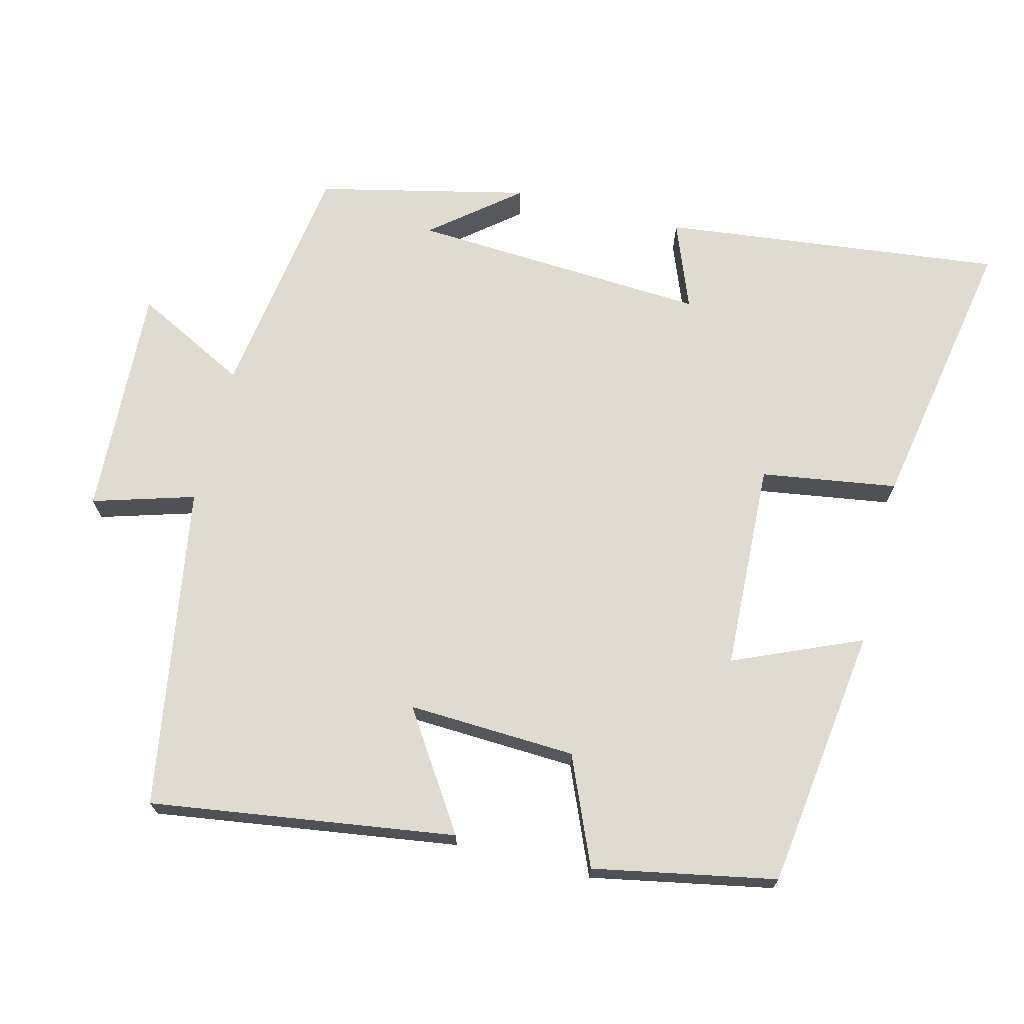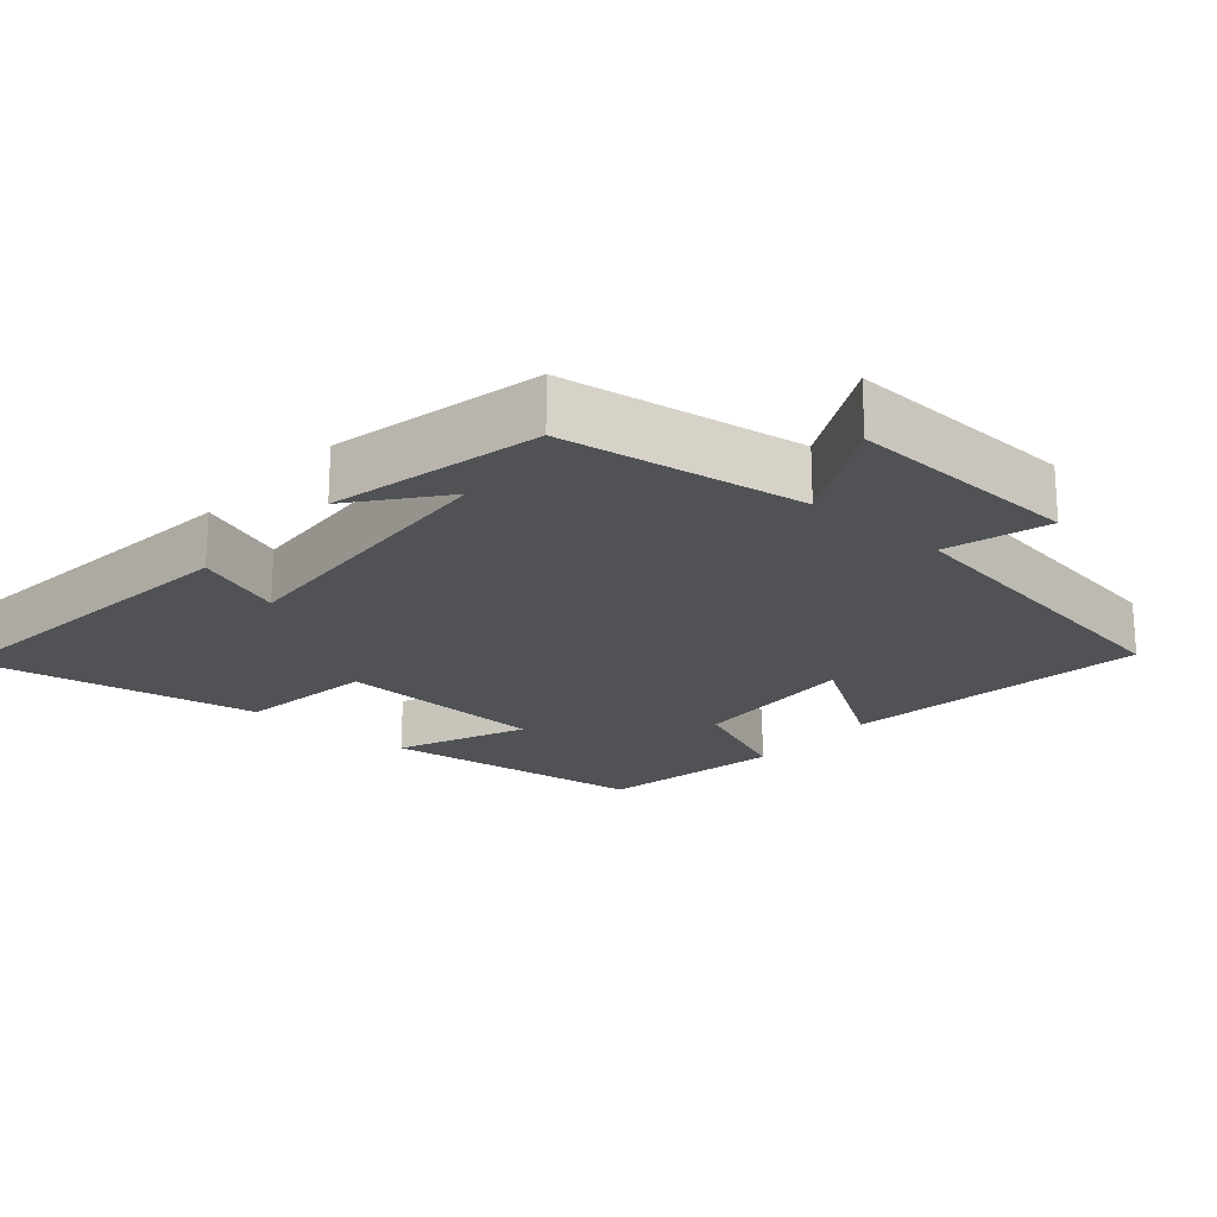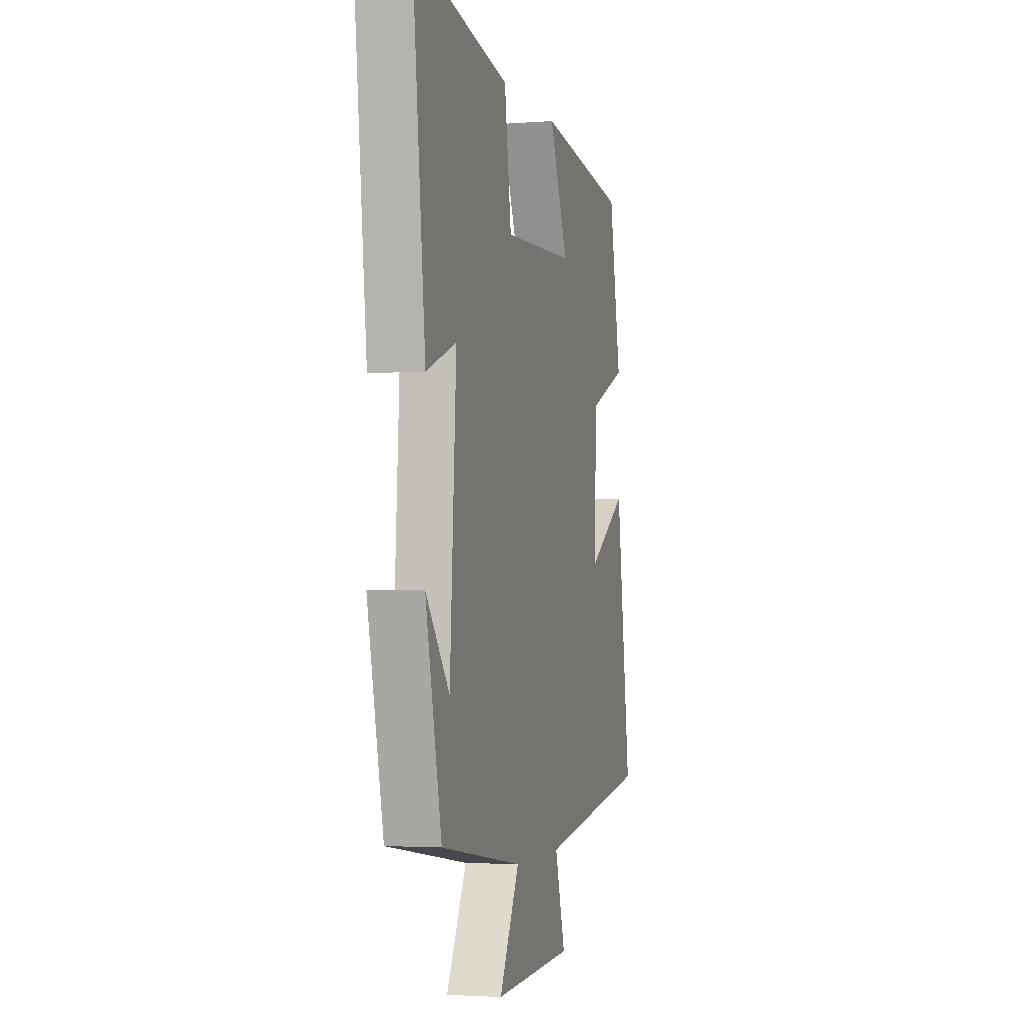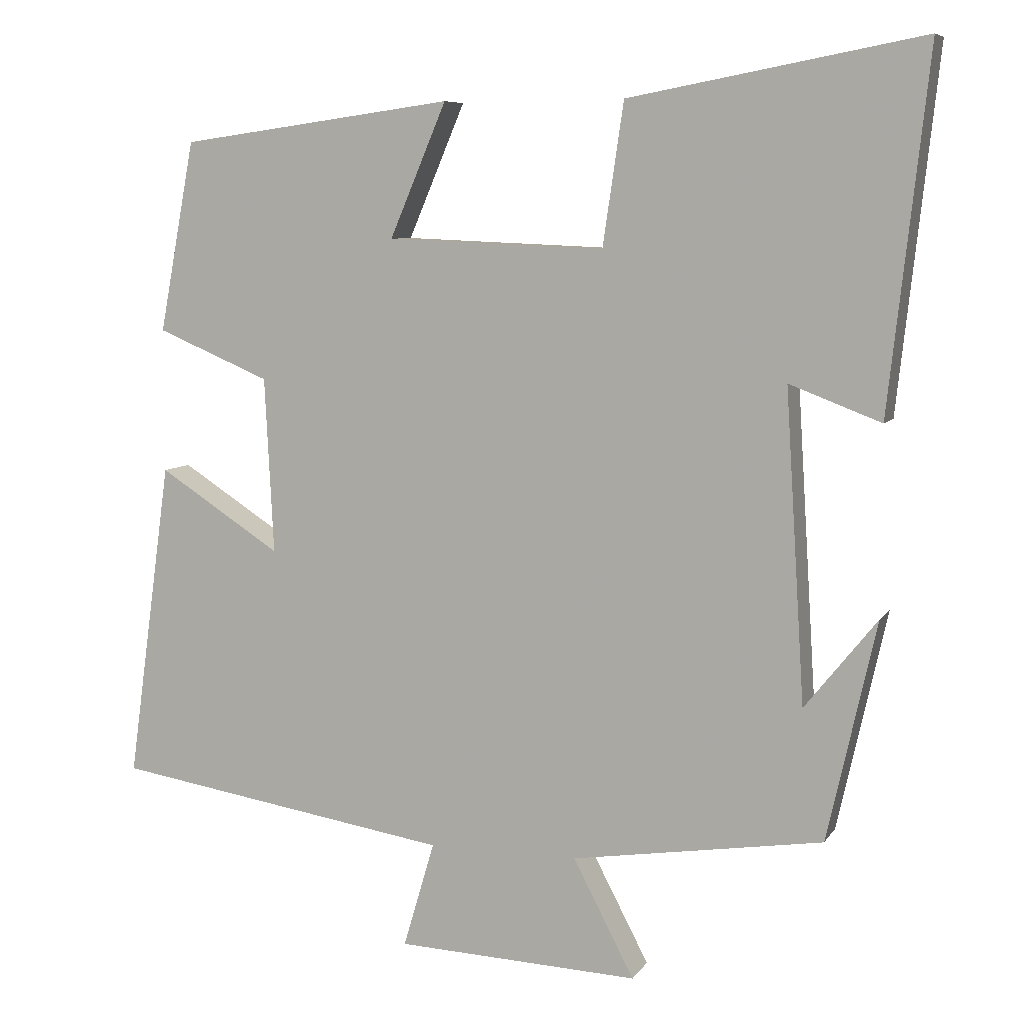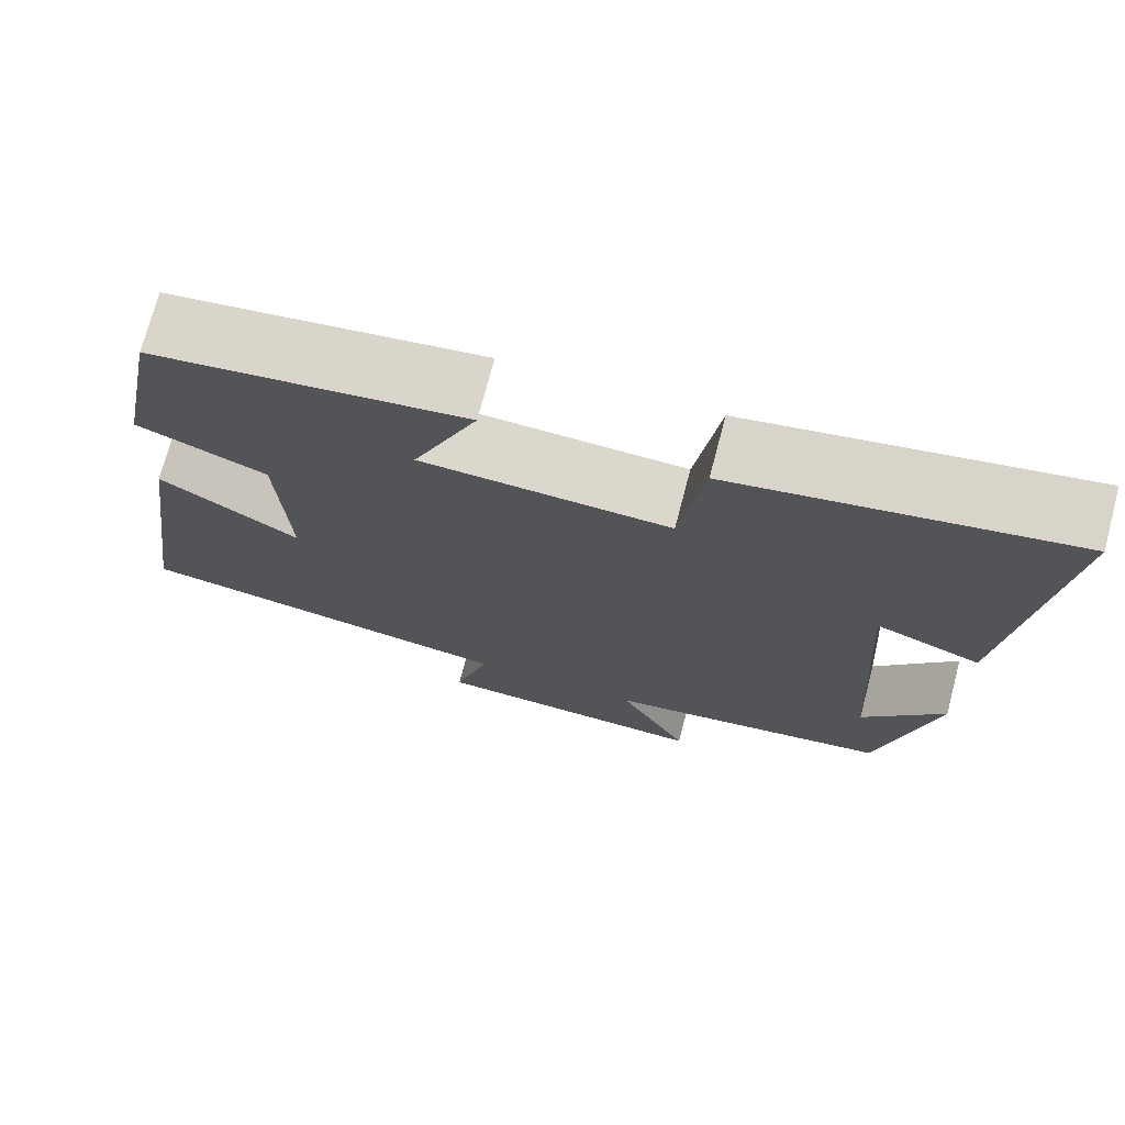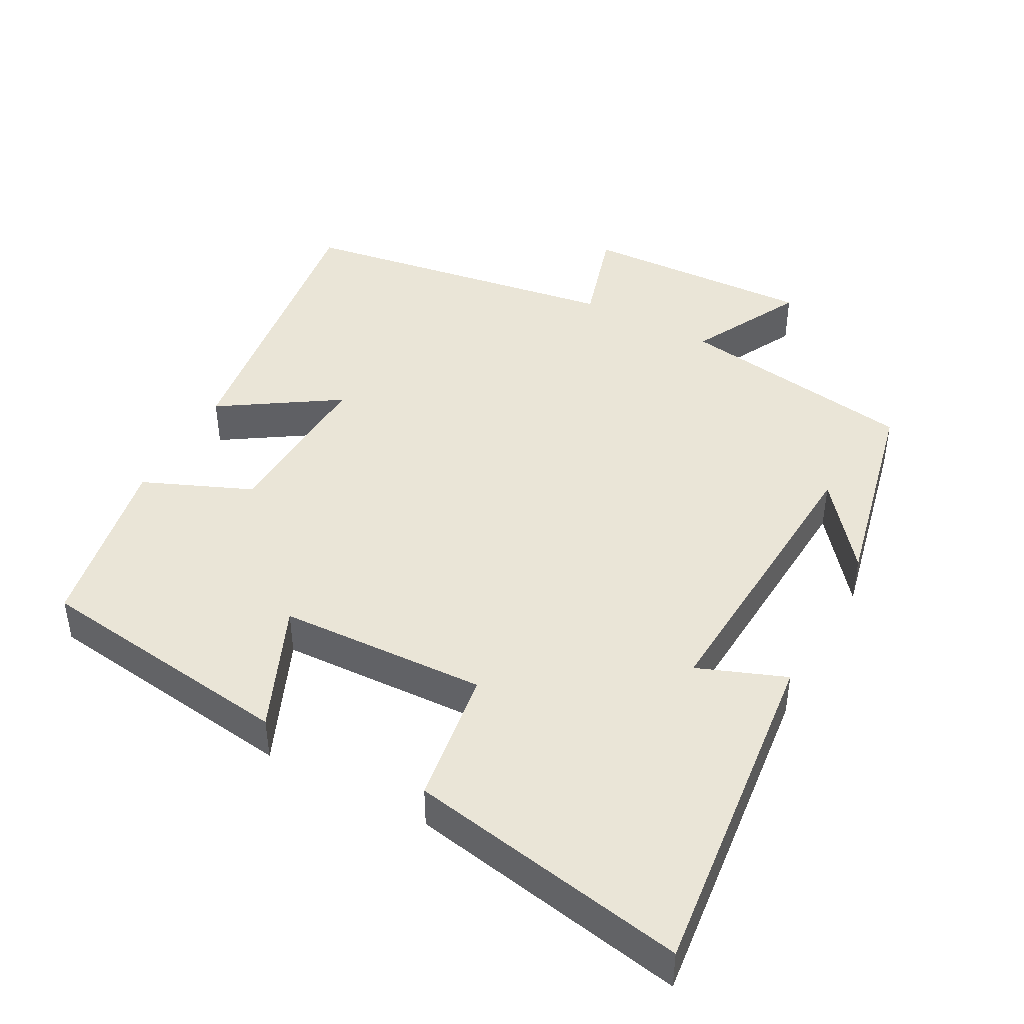
<metadata>
{"format":"obj","ext":"obj","renderer":"f3d","projection":"perspective","resolution":1024,"background":"white","views":[{"elev":70.2,"azim":-76.1,"up":"+Y"},{"elev":-20.9,"azim":139.1,"up":"+Y"},{"elev":-2.6,"azim":105.2,"up":"+Z"},{"elev":7.4,"azim":19.0,"up":"+Z"},{"elev":73.1,"azim":14.8,"up":"+Z"},{"elev":44.0,"azim":28.3,"up":"+Y"}]}
</metadata>
<code>
v 0.553 0.07 0.573
v 0.5 0.07 0.095
v 0.377 0.07 0.142
v 0.403 0.07 -0.274
v 0.5 0.07 -0.153
v 0.434 0.07 -0.448
v 0.097 0.07 -0.5
v 0.179 0.07 -0.657
v -0.147 0.07 -0.643
v -0.105 0.07 -0.5
v -0.559 0.07 -0.428
v -0.5 0.07 0
v -0.336 0.07 -0.106
v -0.348 0.07 0.13
v -0.5 0.07 0.194
v -0.452 0.07 0.45
v -0.084 0.07 0.5
v -0.16 0.07 0.321
v 0.132 0.07 0.309
v 0.16 0.07 0.5
v 0.553 0 0.573
v 0.5 0 0.095
v 0.377 0 0.142
v 0.403 0 -0.274
v 0.5 0 -0.153
v 0.434 0 -0.448
v 0.097 0 -0.5
v 0.179 0 -0.657
v -0.147 0 -0.643
v -0.105 0 -0.5
v -0.559 0 -0.428
v -0.5 0 0
v -0.336 0 -0.106
v -0.348 0 0.13
v -0.5 0 0.194
v -0.452 0 0.45
v -0.084 0 0.5
v -0.16 0 0.321
v 0.132 0 0.309
v 0.16 0 0.5
f 1 2 3
f 20 1 3
f 19 20 3
f 18 19 3 4
f 16 17 18
f 15 16 18
f 14 15 18
f 13 14 18 4
f 10 11 12 13
f 10 13 4
f 7 8 9 10
f 7 10 4
f 6 7 4
f 4 5 6
f 23 22 21
f 23 21 40
f 23 40 39
f 24 23 39 38
f 38 37 36
f 38 36 35
f 38 35 34
f 24 38 34 33
f 33 32 31 30
f 24 33 30
f 30 29 28 27
f 24 30 27
f 24 27 26
f 26 25 24
f 1 21 22 2
f 2 22 23 3
f 3 23 24 4
f 4 24 25 5
f 5 25 26 6
f 6 26 27 7
f 7 27 28 8
f 8 28 29 9
f 9 29 30 10
f 10 30 31 11
f 11 31 32 12
f 12 32 33 13
f 13 33 34 14
f 14 34 35 15
f 15 35 36 16
f 16 36 37 17
f 17 37 38 18
f 18 38 39 19
f 19 39 40 20
f 20 40 21 1

</code>
